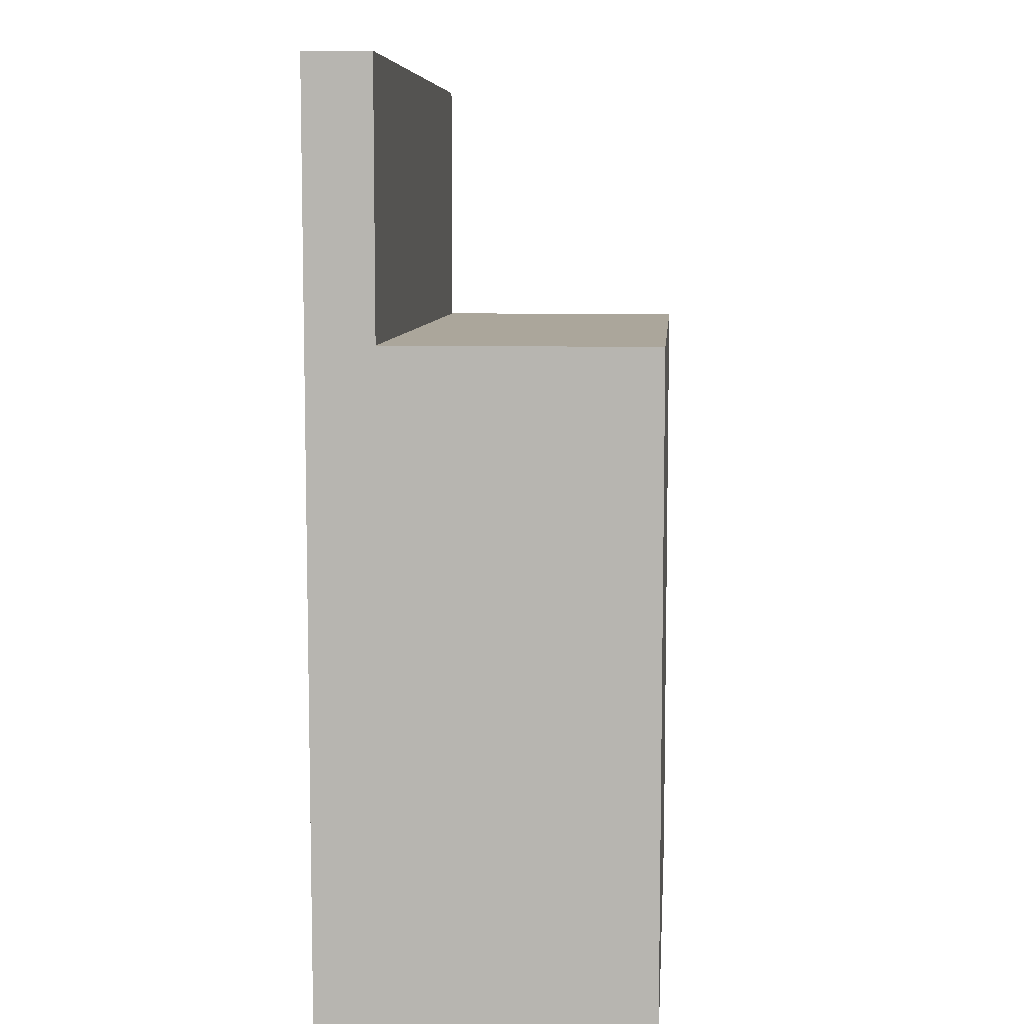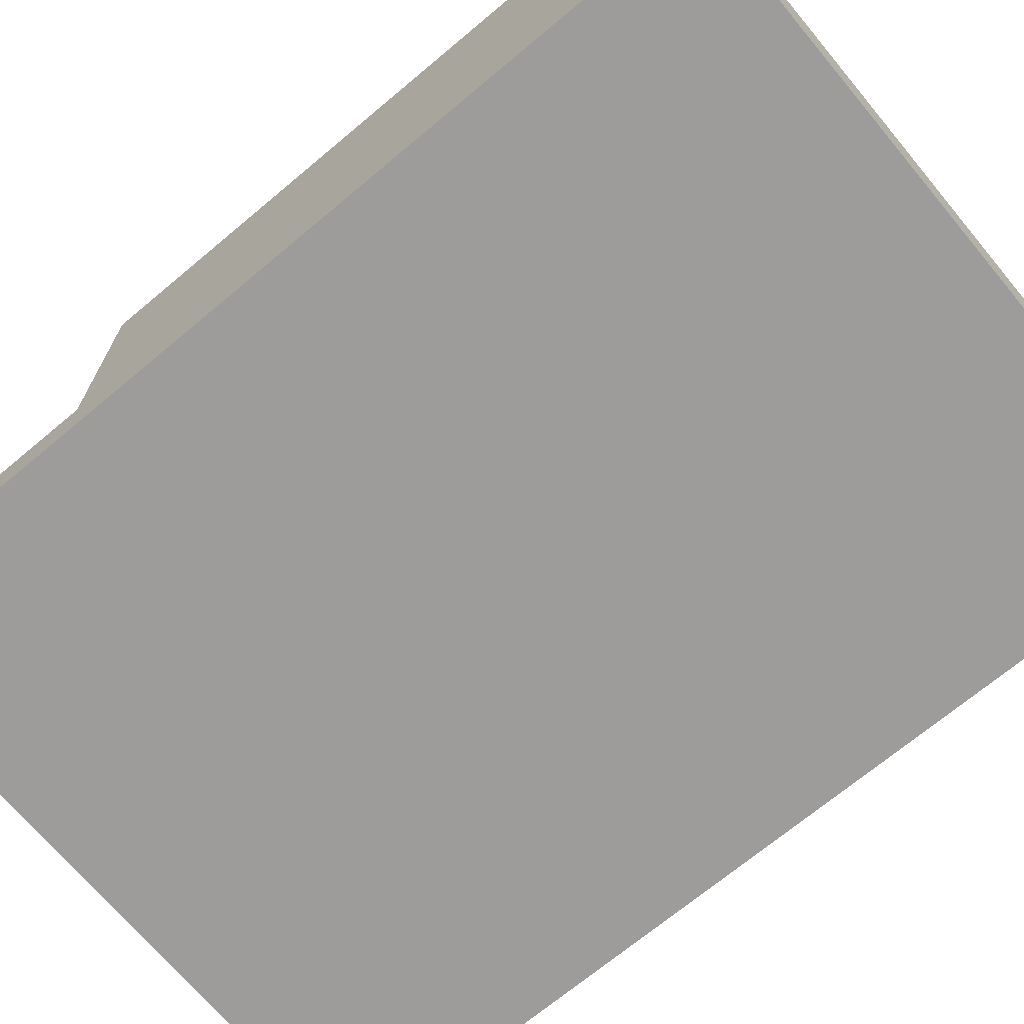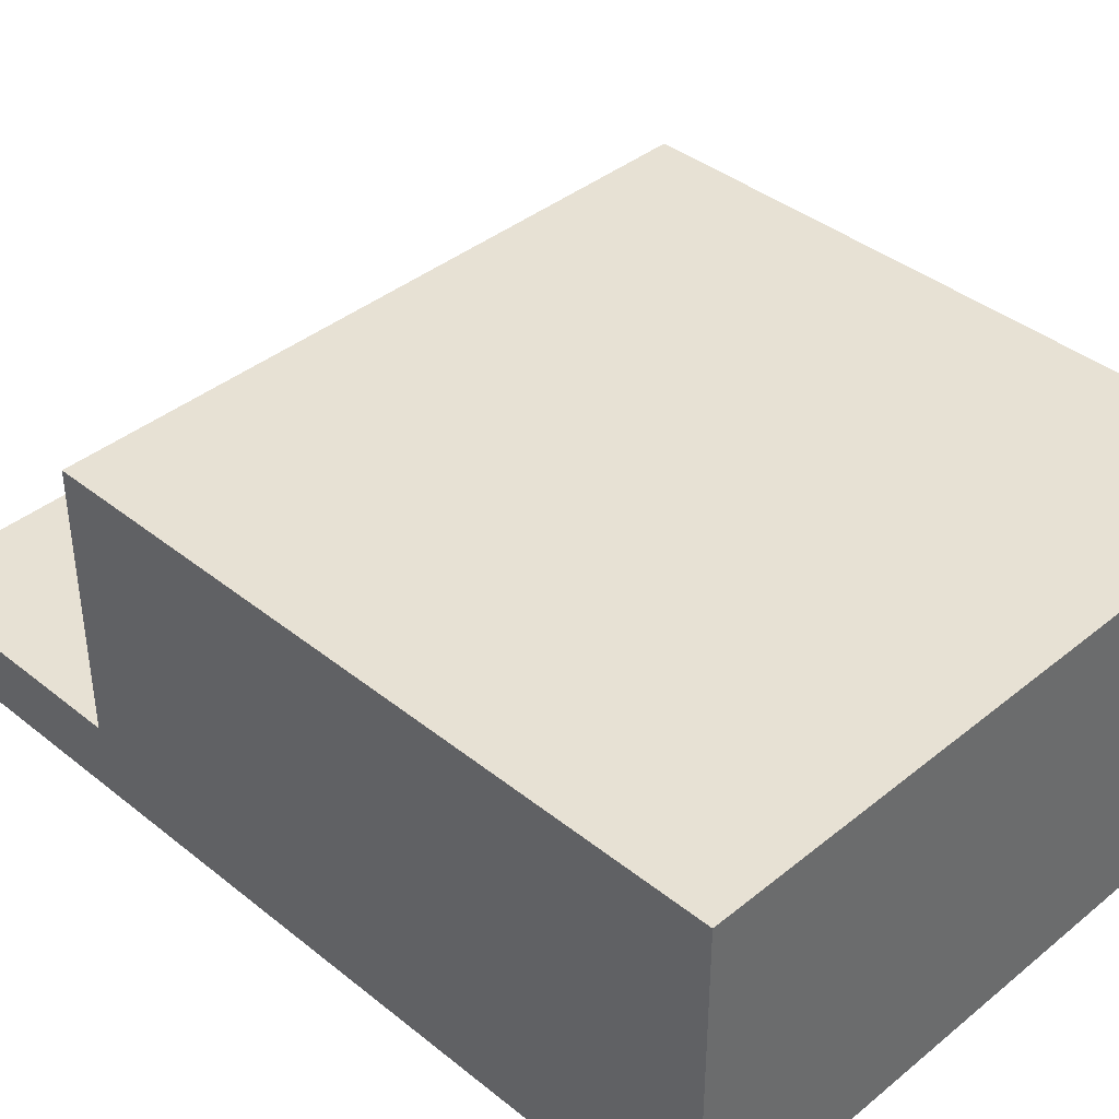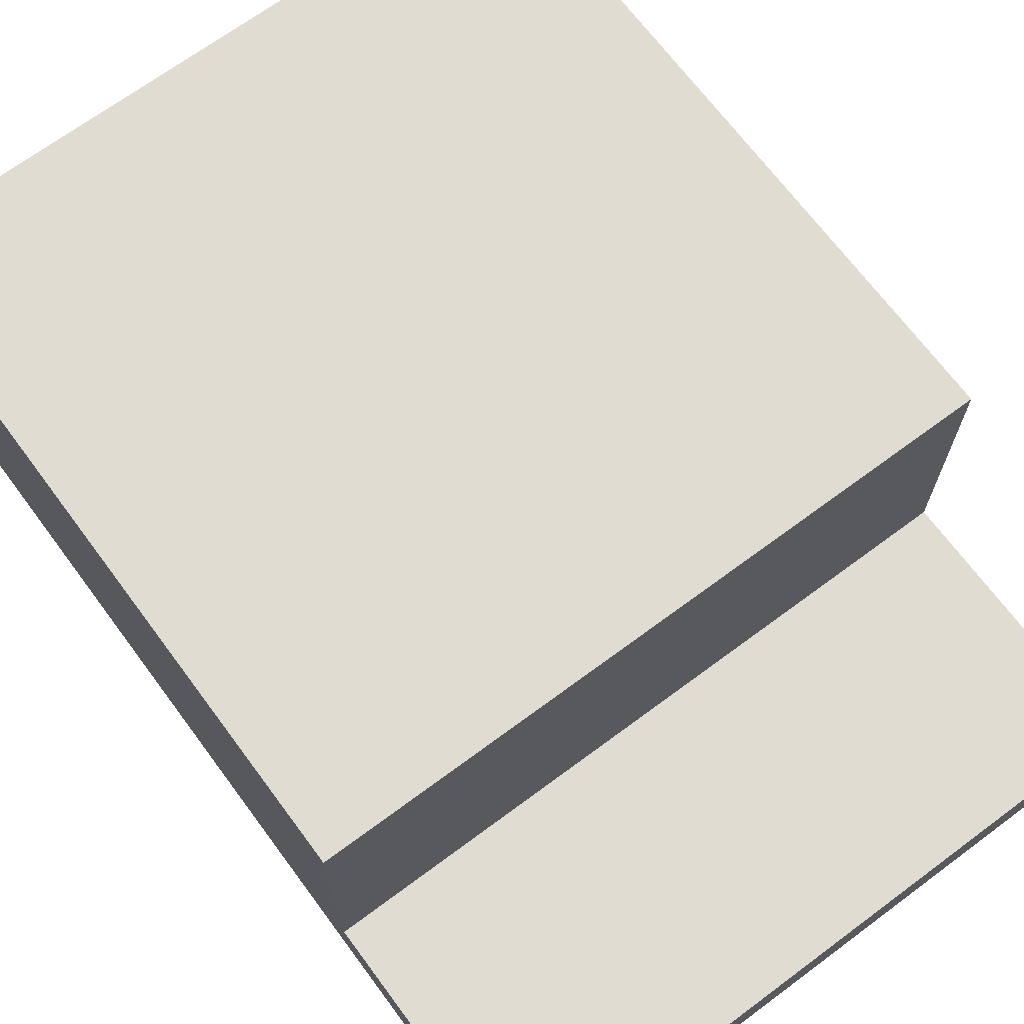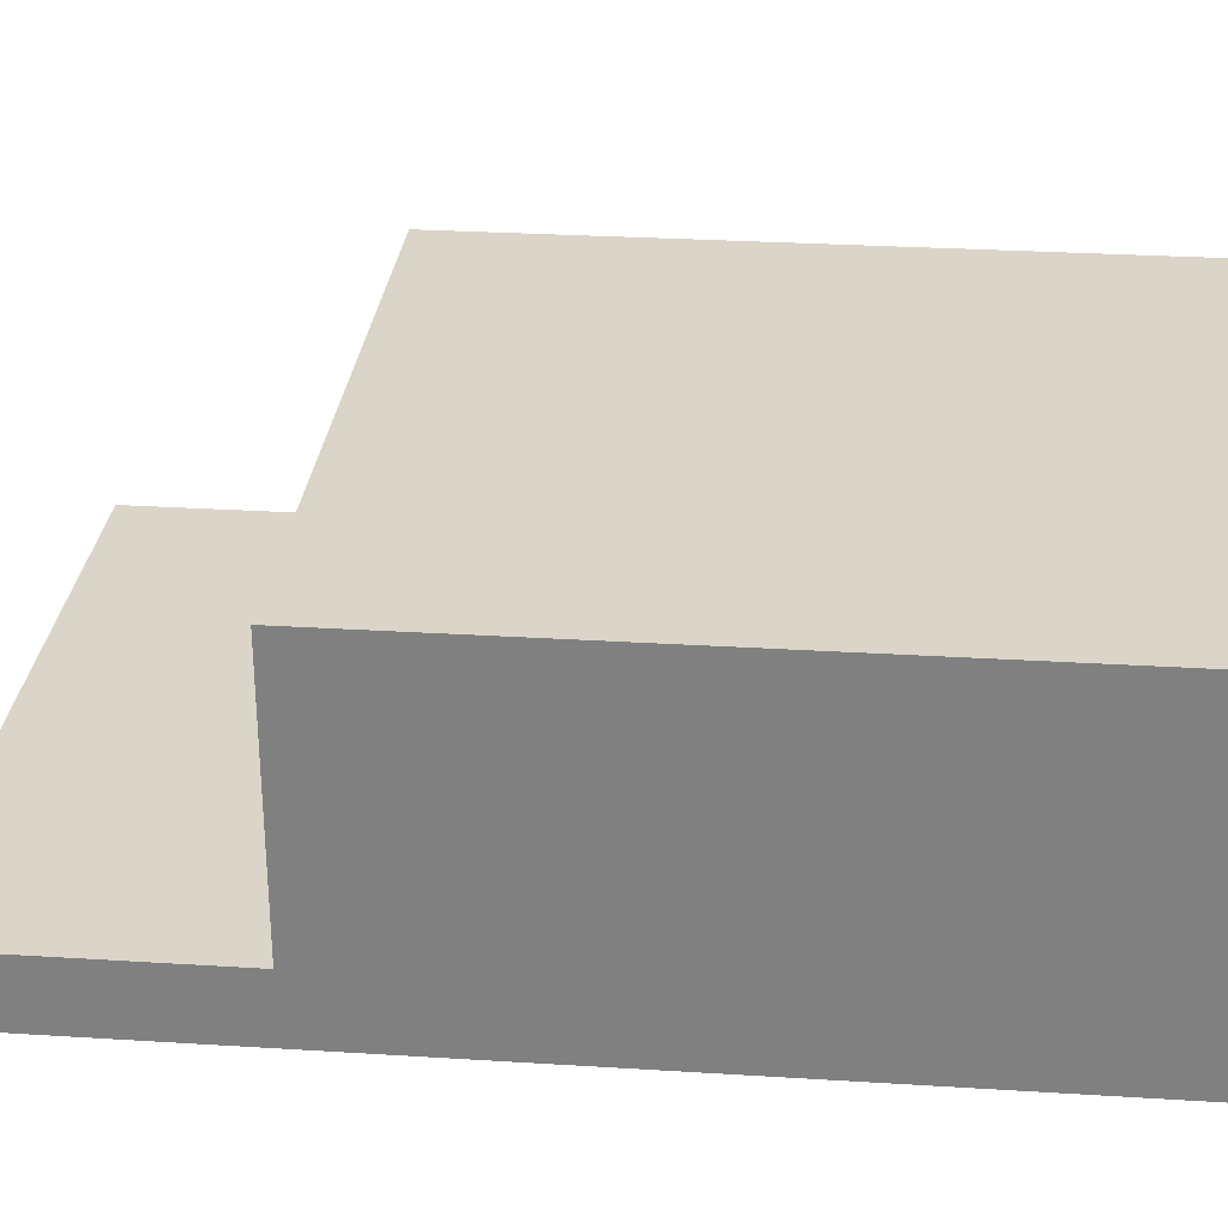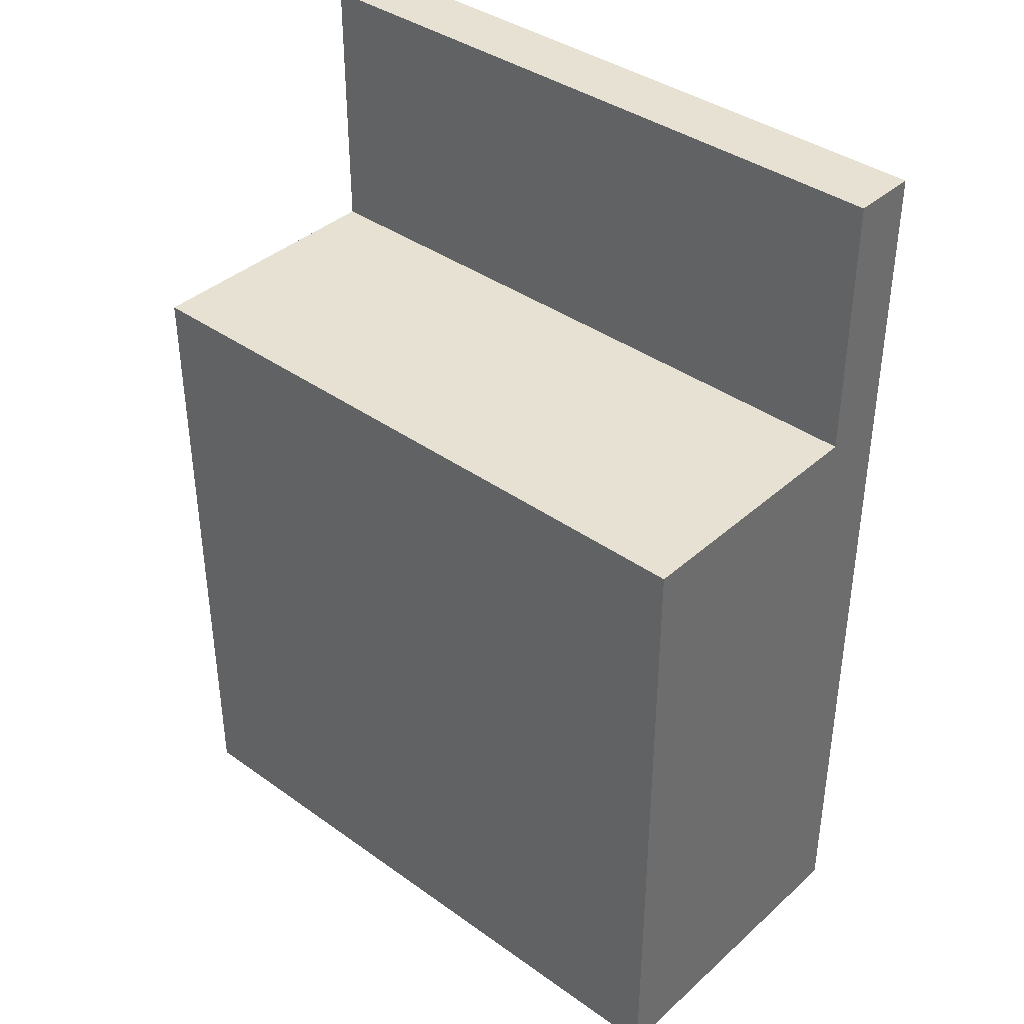
<metadata>
{"format":"obj","ext":"obj","renderer":"f3d","projection":"perspective","resolution":1024,"background":"white","views":[{"elev":7.9,"azim":94.5,"up":"+Z"},{"elev":-70.3,"azim":129.9,"up":"+Y"},{"elev":39.6,"azim":134.8,"up":"+Y"},{"elev":69.1,"azim":-36.6,"up":"+Y"},{"elev":29.1,"azim":95.3,"up":"+Y"},{"elev":38.7,"azim":-138.1,"up":"+Z"}]}
</metadata>
<code>
v -0.25 0 0.35
v -0.25 0 0.15
v -0.25 0 -0.35
v -0.25 0.05 0.35
v -0.25 0.05 0.15
v -0.25 0.25 0.15
v -0.25 0.25 -0.35
v 0.25 0 0.35
v 0.25 0 0.15
v 0.25 0 -0.35
v 0.25 0.05 0.35
v 0.25 0.05 0.15
v 0.25 0.25 0.15
v 0.25 0.25 -0.35
v -0.25 0 0.35
v -0.25 0.05 0.35
v 0.25 0 0.35
v 0.25 0.05 0.35
v -0.25 0.05 0.15
v -0.25 0.25 0.15
v -0.2 0.05 0.15
v -0.2 0.25 0.15
v 0.2 0.05 0.15
v 0.2 0.25 0.15
v 0.25 0.05 0.15
v 0.25 0.25 0.15
v -0.25 0 -0.35
v -0.25 0.25 -0.35
v -0.2 0 -0.35
v -0.2 0.2 -0.35
v 0.2 0 -0.35
v 0.2 0.2 -0.35
v 0.25 0 -0.35
v 0.25 0.25 -0.35
v -0.25 0 0.35
v 0.25 0 0.35
v -0.25 0 0.15
v -0.2 0 0.15
v 0.2 0 0.15
v 0.25 0 0.15
v -0.25 0 -0.35
v -0.2 0 -0.35
v 0.2 0 -0.35
v 0.25 0 -0.35
v -0.25 0.05 0.35
v 0.25 0.05 0.35
v -0.25 0.05 0.15
v -0.2 0.05 0.15
v 0.2 0.05 0.15
v 0.25 0.05 0.15
v -0.25 0.25 0.15
v -0.2 0.25 0.15
v 0.2 0.25 0.15
v 0.25 0.25 0.15
v -0.2 0.25 0.1
v 0.2 0.25 0.1
v -0.25 0.25 -0.35
v 0.25 0.25 -0.35
f 4 2 1
f 5 3 2
f 5 2 4
f 6 3 5
f 7 3 6
f 8 9 11
f 9 10 12
f 11 9 12
f 12 10 13
f 13 10 14
f 17 16 15
f 18 16 17
f 21 20 19
f 22 20 21
f 23 22 21
f 24 22 23
f 25 24 23
f 26 24 25
f 27 28 29
f 29 28 30
f 29 30 31
f 30 28 32
f 31 30 32
f 31 32 33
f 32 28 34
f 33 32 34
f 37 36 35
f 38 36 37
f 39 36 38
f 40 36 39
f 41 38 37
f 42 39 38
f 42 38 41
f 43 40 39
f 43 39 42
f 44 40 43
f 45 46 47
f 47 46 48
f 48 46 49
f 49 46 50
f 51 52 55
f 52 53 55
f 53 54 56
f 55 53 56
f 51 55 57
f 55 56 57
f 56 54 58
f 57 56 58

</code>
